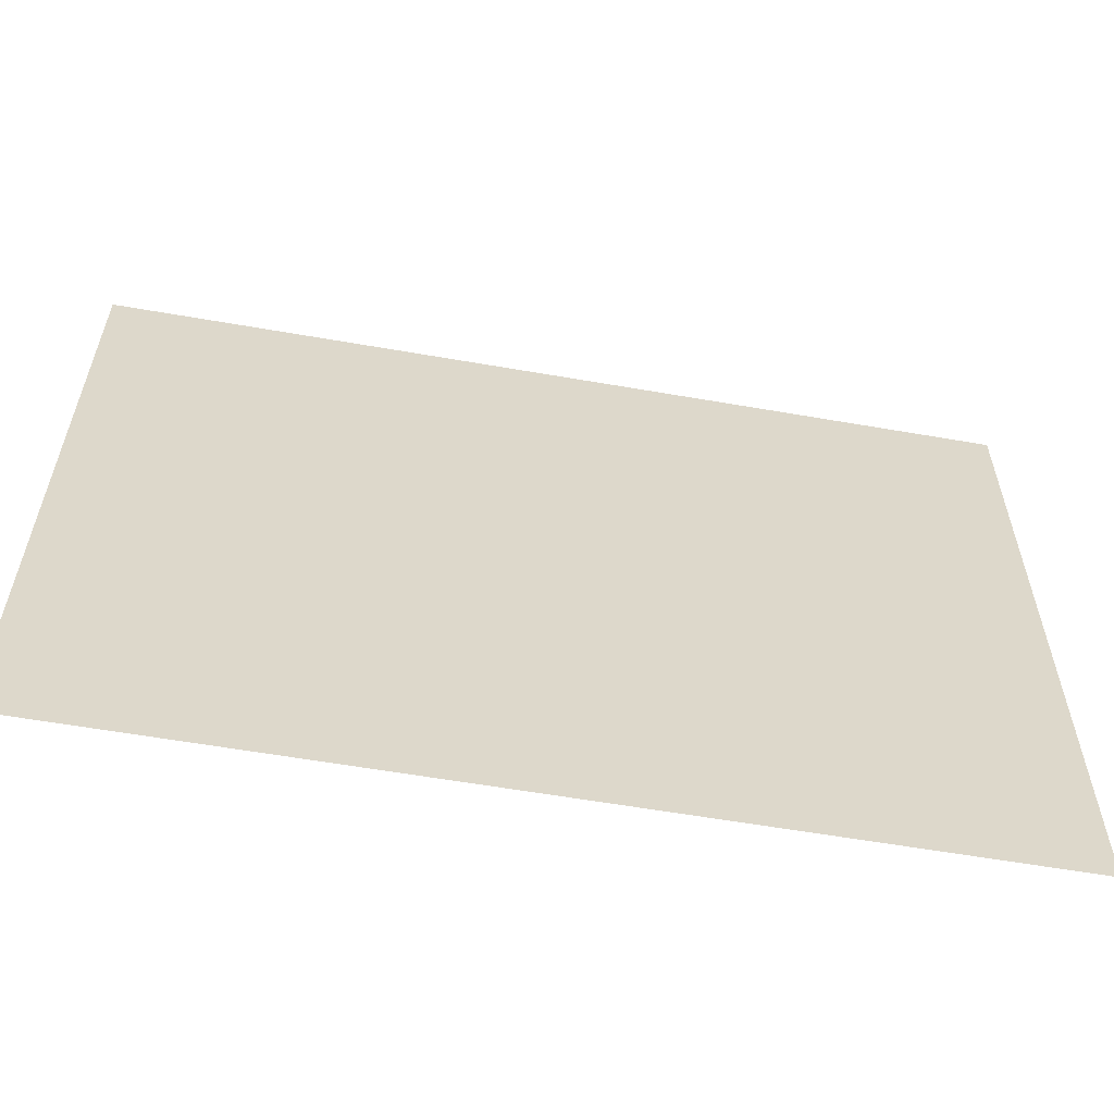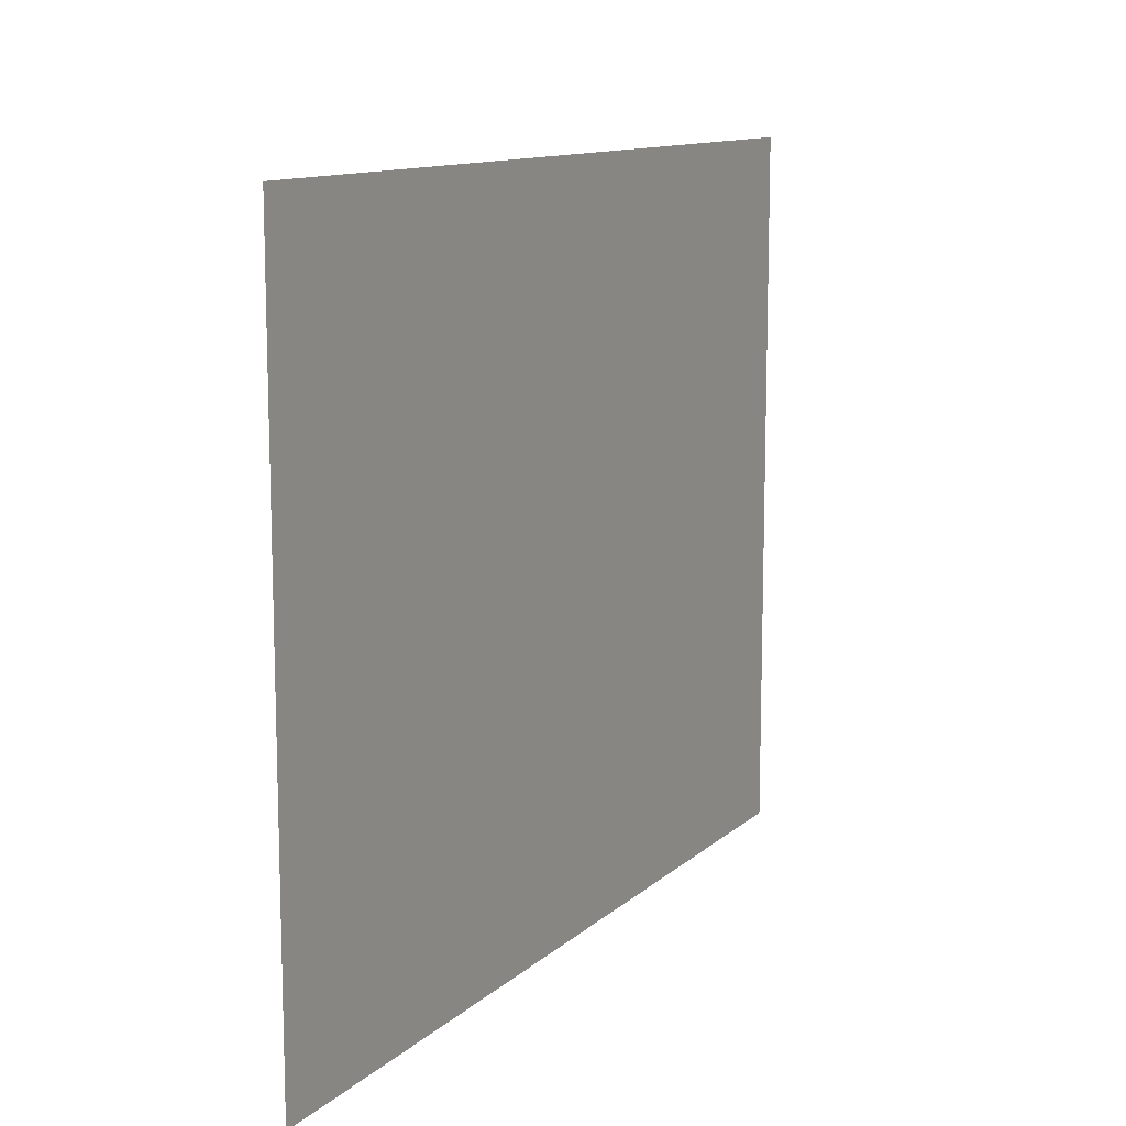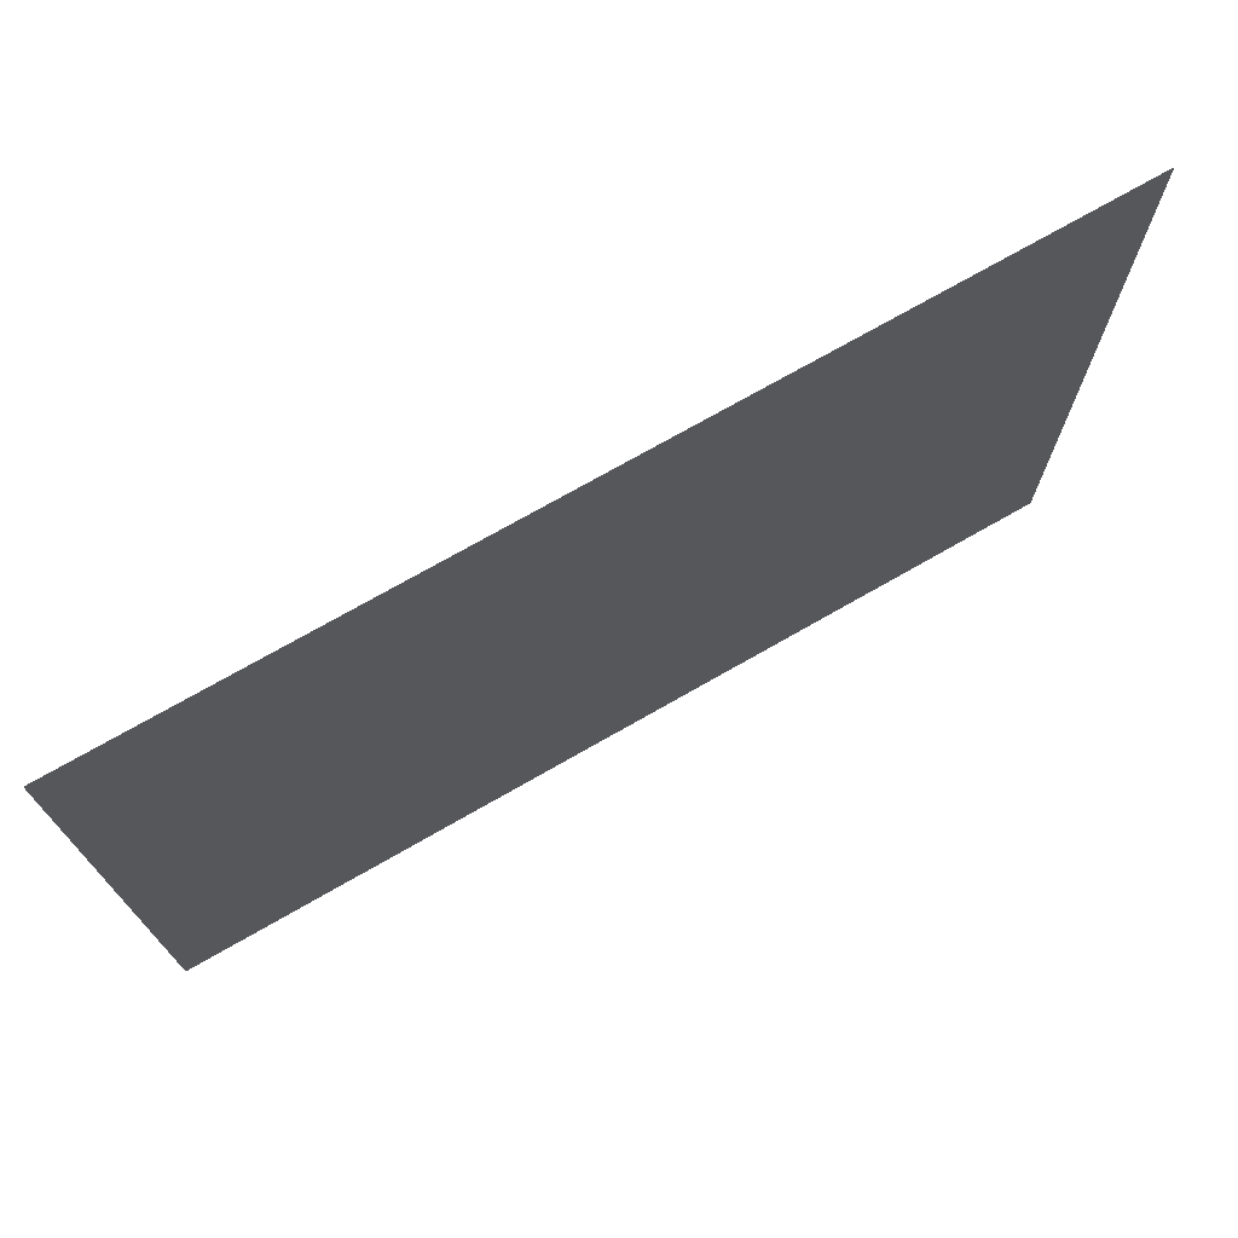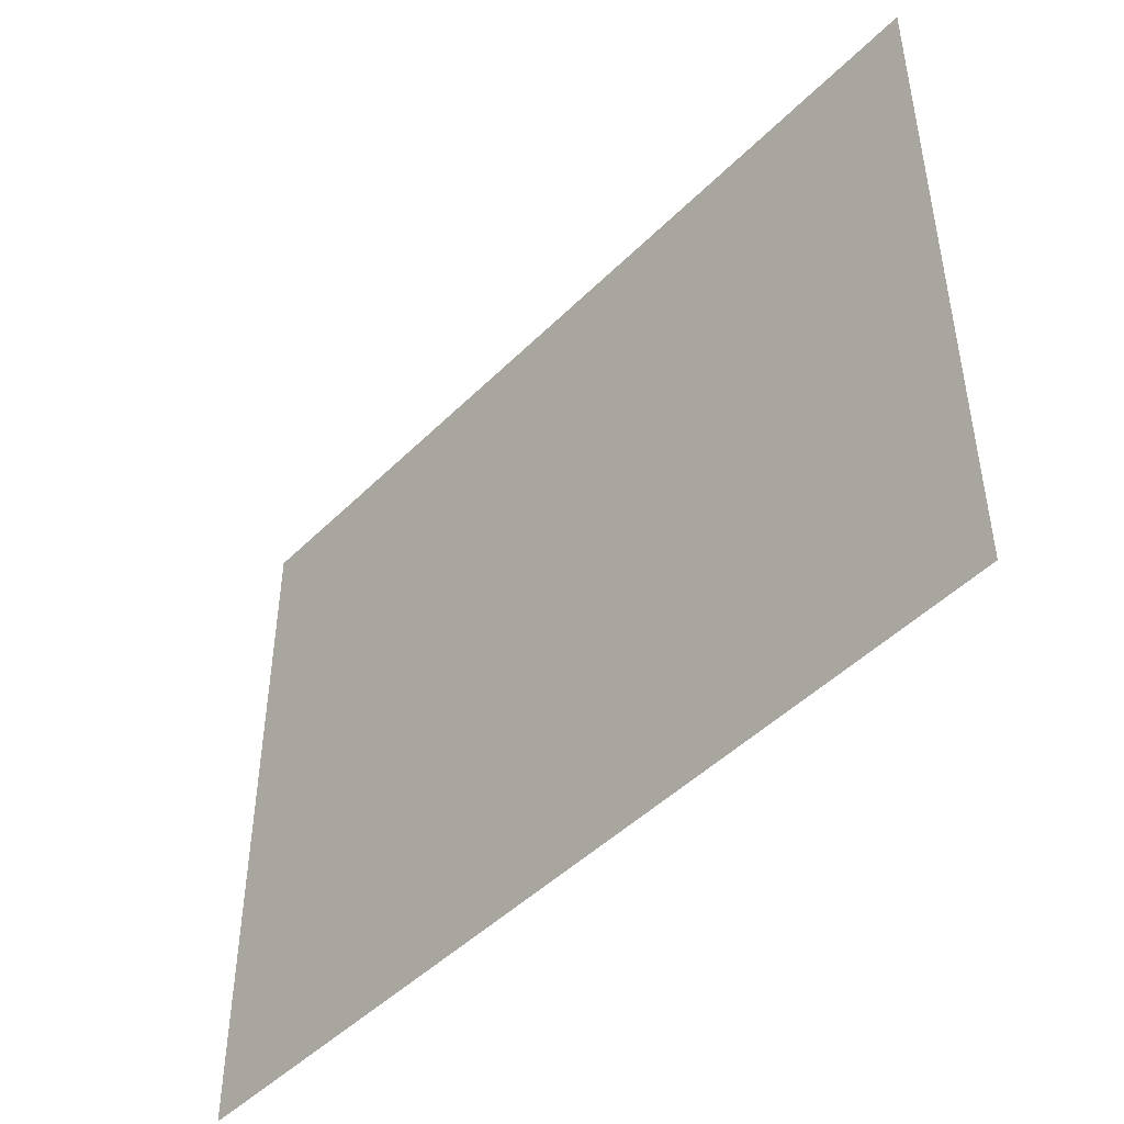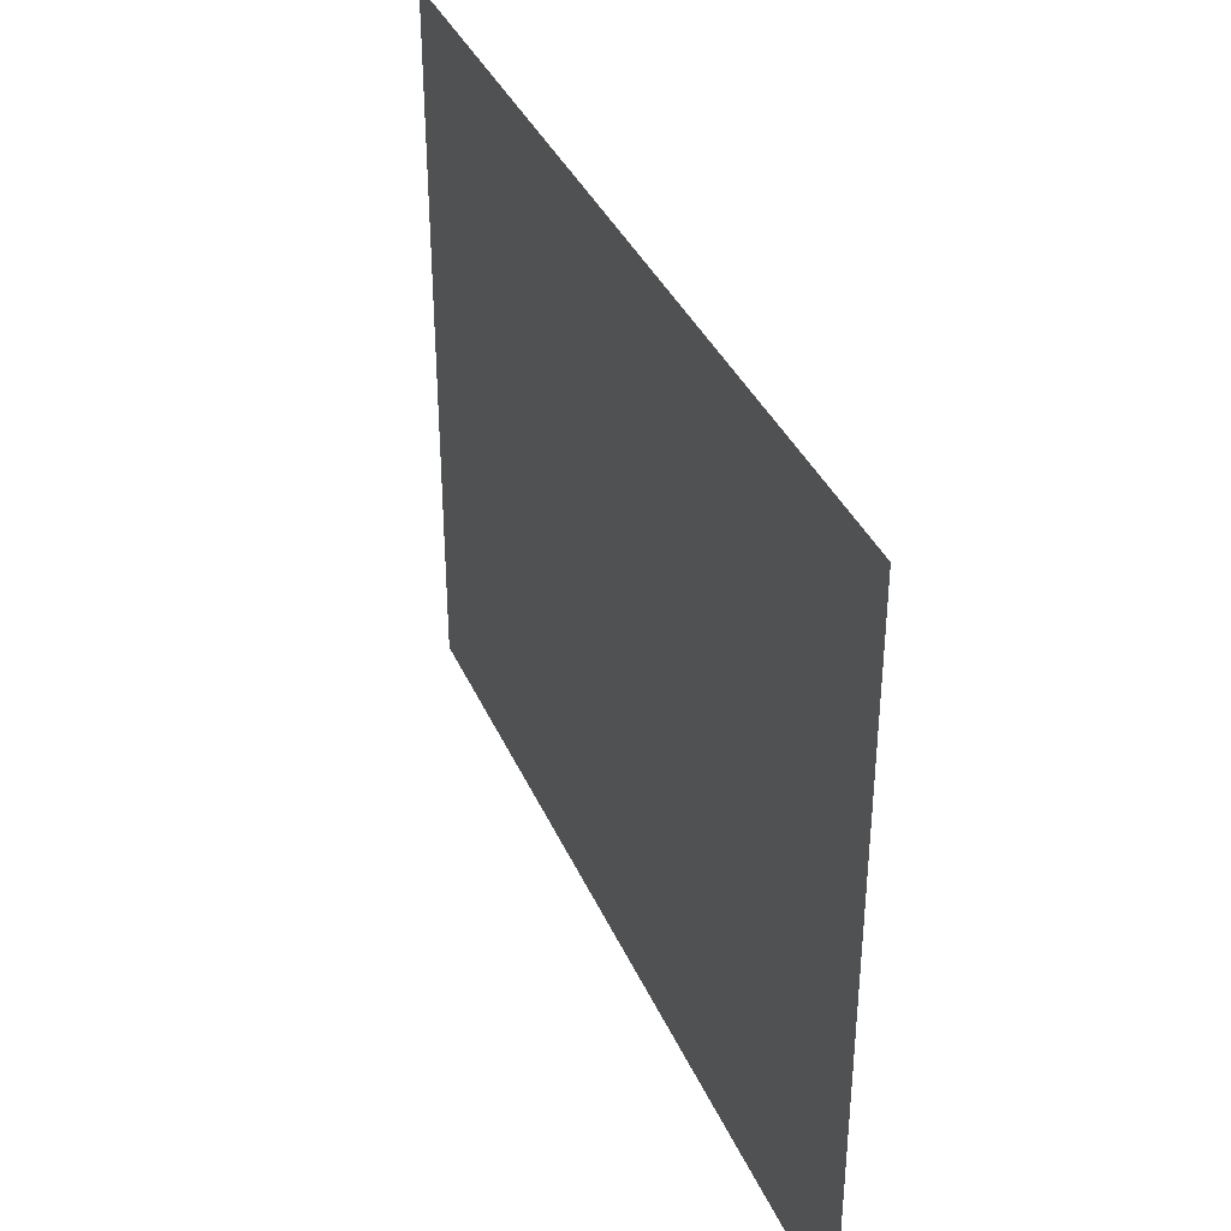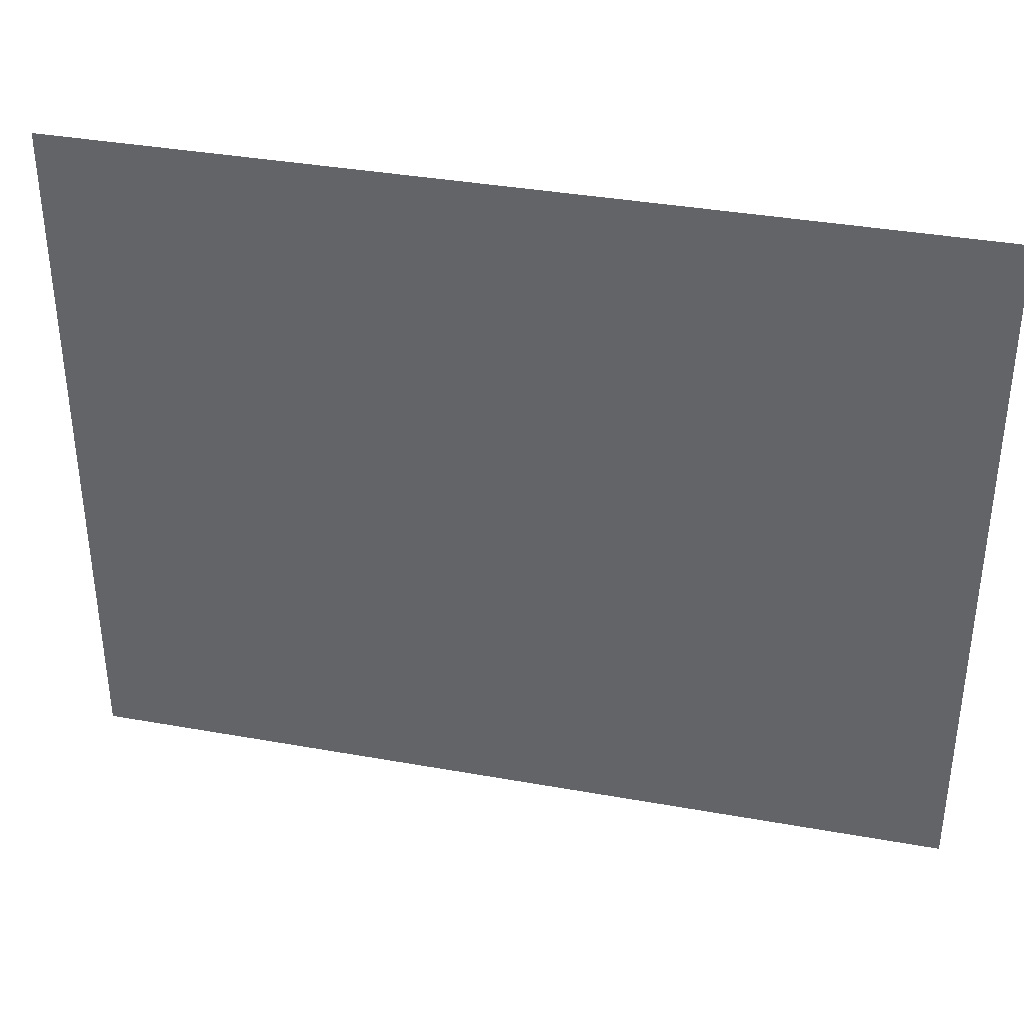
<metadata>
{"format":"obj","ext":"obj","renderer":"f3d","projection":"perspective","resolution":1024,"background":"white","views":[{"elev":-58.9,"azim":-10.2,"up":"+Z"},{"elev":11.8,"azim":-62.3,"up":"+Z"},{"elev":73.0,"azim":-29.8,"up":"+Z"},{"elev":-46.8,"azim":-131.8,"up":"+Z"},{"elev":37.0,"azim":-111.8,"up":"+Z"},{"elev":36.7,"azim":-166.9,"up":"+Z"}]}
</metadata>
<code>
v 152 0 120
v 152 0 -120
v -152 0 -120
v -152 0 -120
v -152 0 120
v 152 0 120
f 1 2 3
f 4 5 6

</code>
